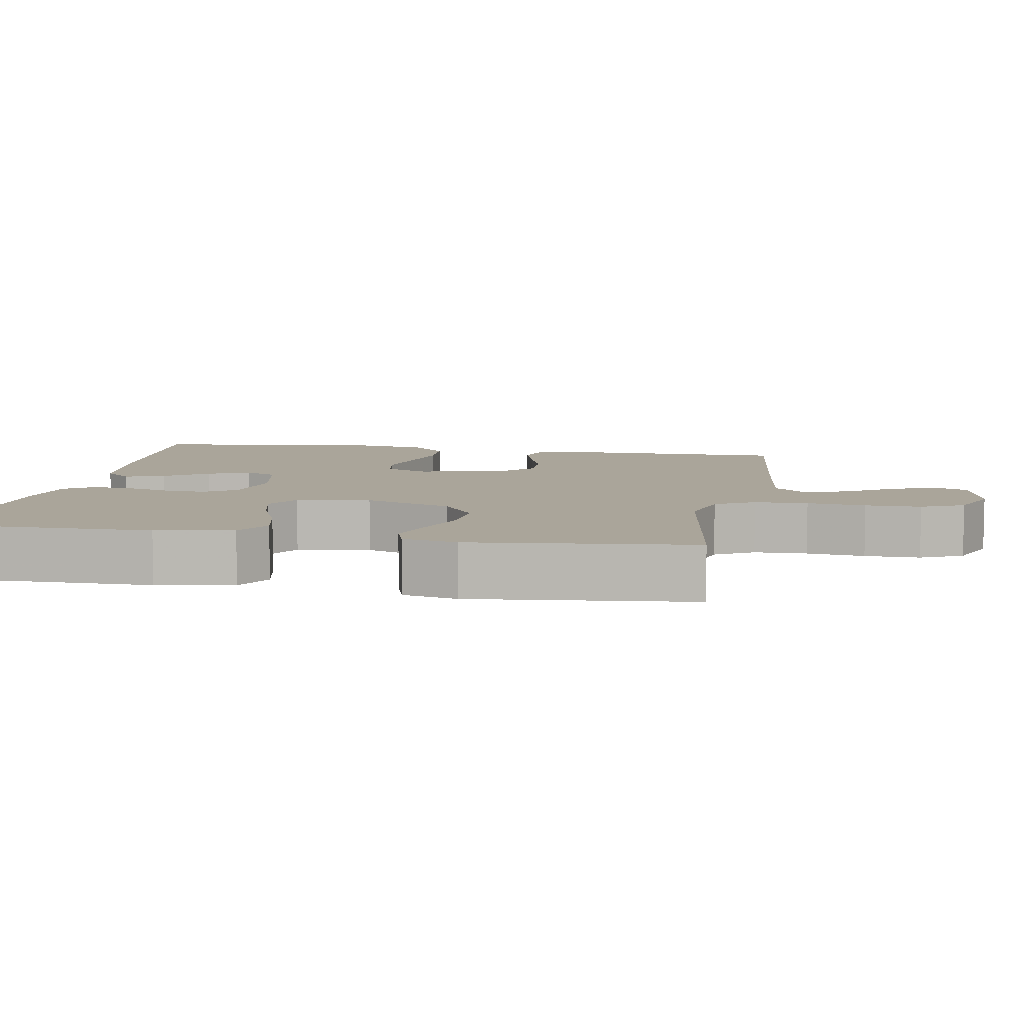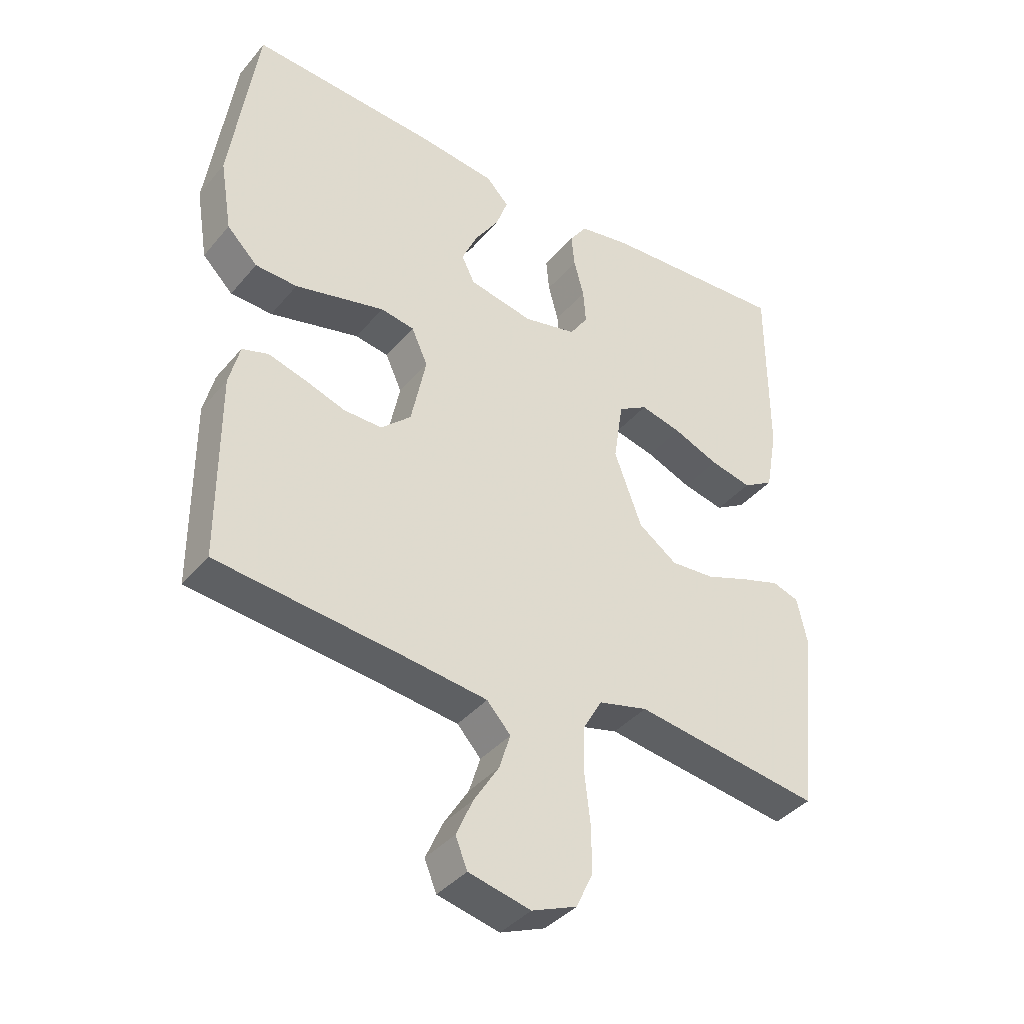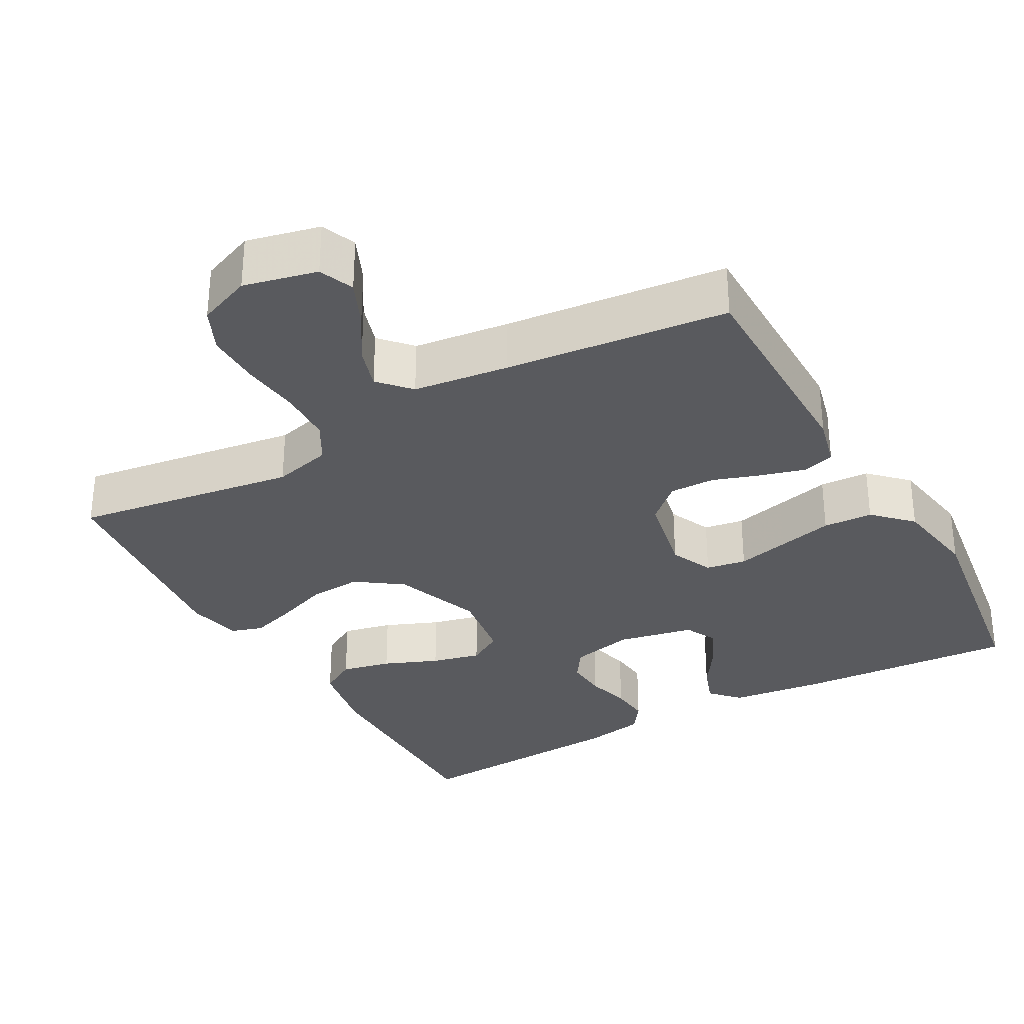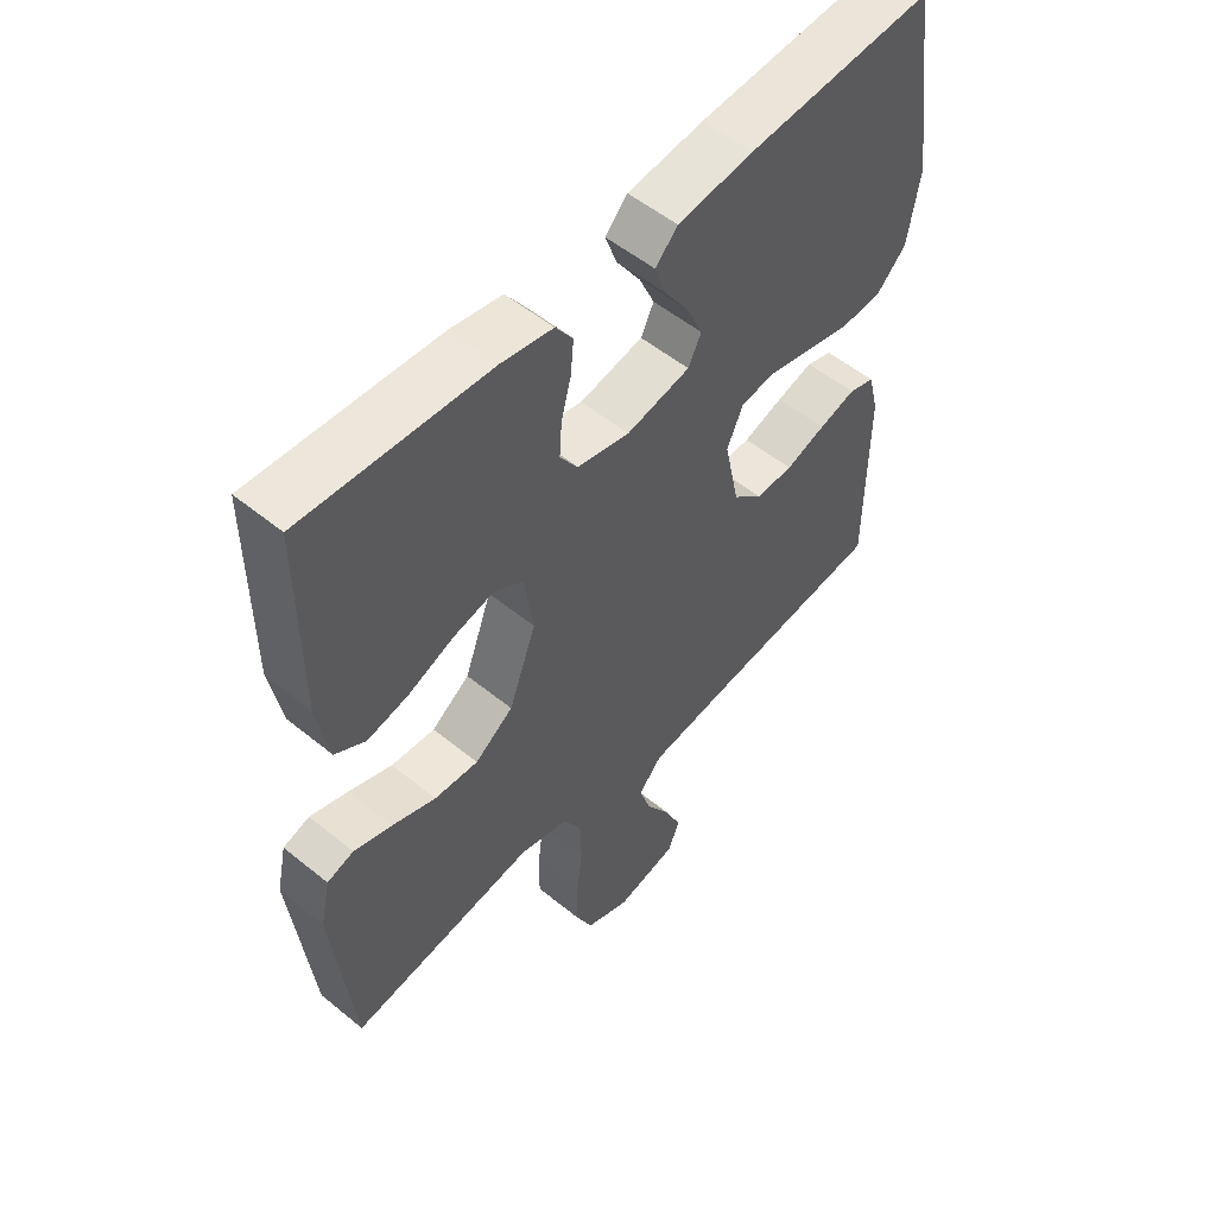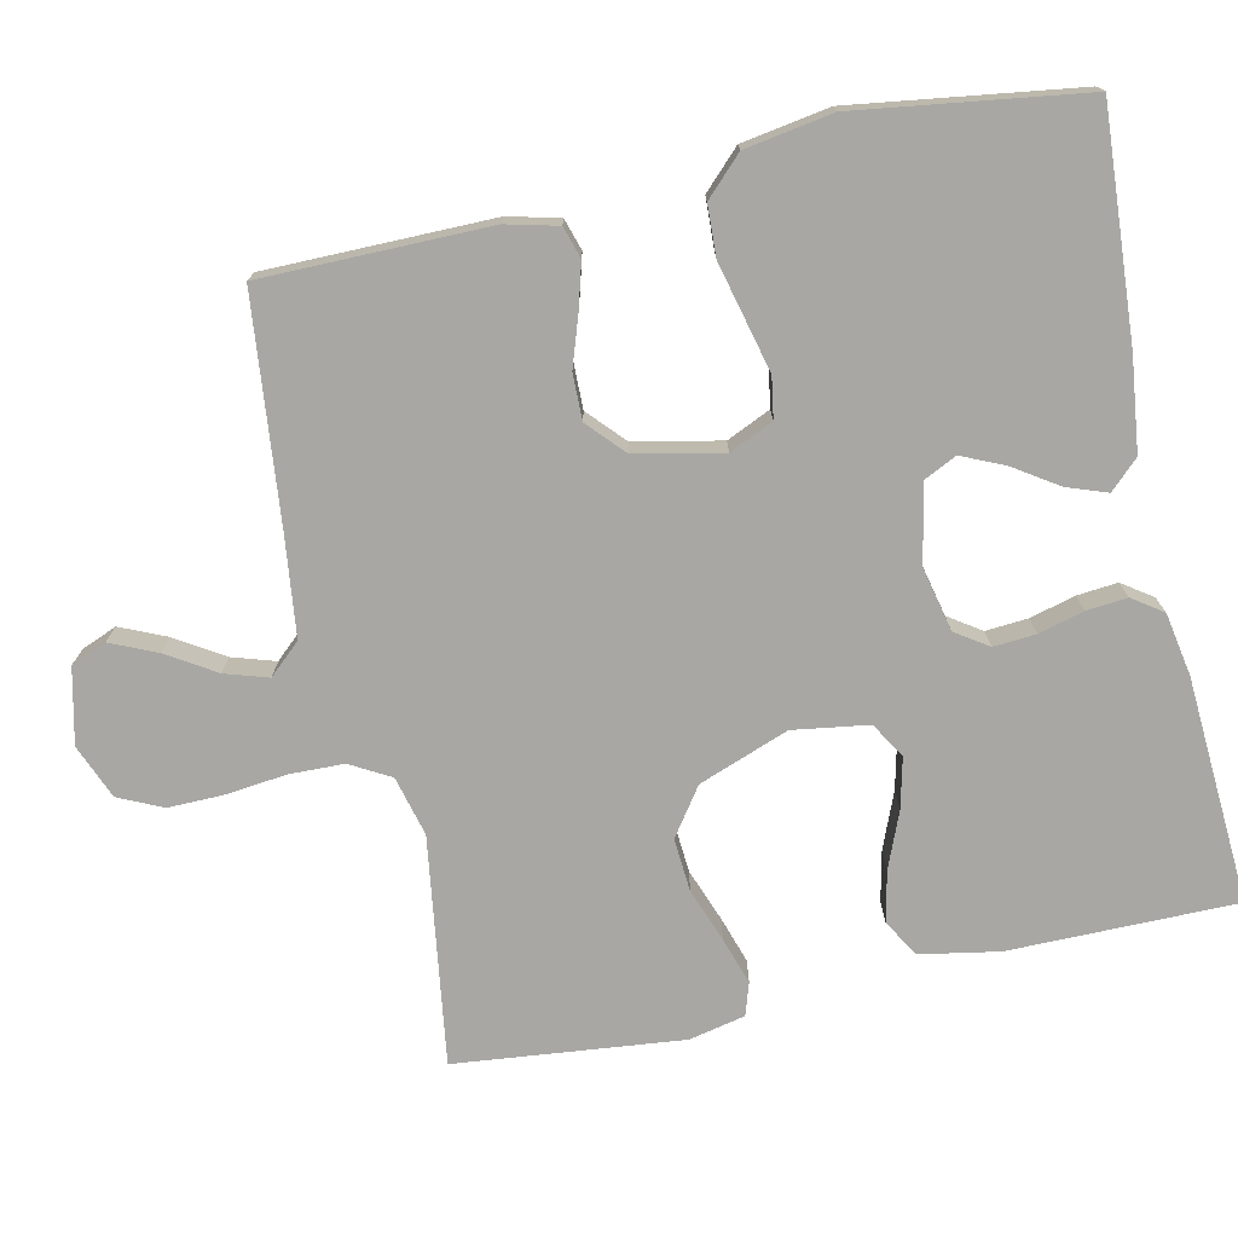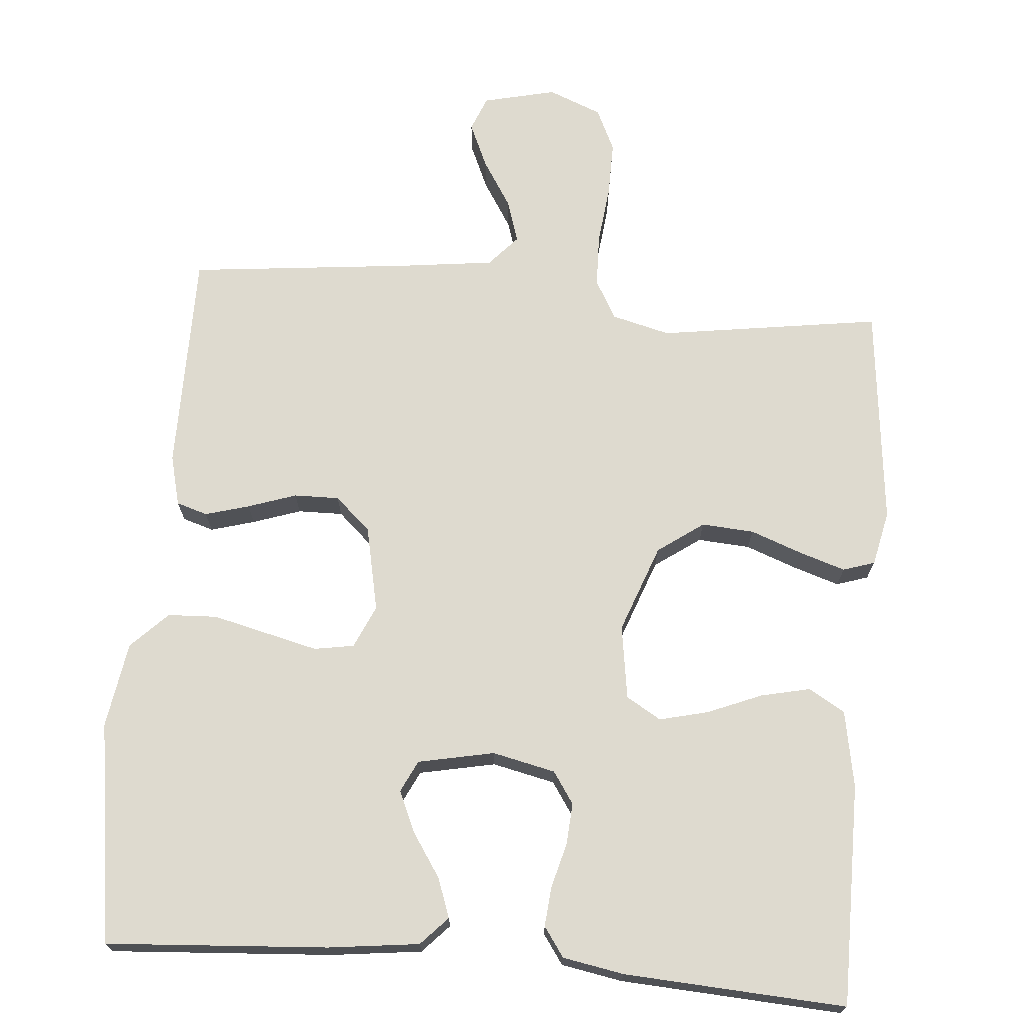
<metadata>
{"format":"obj","ext":"obj","renderer":"f3d","projection":"perspective","resolution":1024,"background":"white","views":[{"elev":7.7,"azim":100.1,"up":"+Y"},{"elev":-39.1,"azim":-35.4,"up":"+Z"},{"elev":-31.8,"azim":-150.8,"up":"+Y"},{"elev":53.7,"azim":131.0,"up":"+Z"},{"elev":-74.5,"azim":-77.6,"up":"+Y"},{"elev":71.0,"azim":4.8,"up":"+Y"}]}
</metadata>
<code>
v -0.5 0.07 -0.5
v -0.501 0.07 -0.2
v -0.484 0.07 -0.132
v -0.442 0.07 -0.119
v -0.382 0.07 -0.136
v -0.317 0.07 -0.158
v -0.256 0.07 -0.159
v -0.208 0.07 -0.115
v -0.184 0.07 0
v -0.21 0.07 0.058
v -0.264 0.07 0.067
v -0.334 0.07 0.05
v -0.408 0.07 0.032
v -0.475 0.07 0.035
v -0.524 0.07 0.084
v -0.543 0.07 0.2
v -0.5 0.07 0.5
v -0.2 0.07 0.48
v -0.077 0.07 0.465
v -0.041 0.07 0.427
v -0.06 0.07 0.374
v -0.099 0.07 0.315
v -0.124 0.07 0.259
v -0.103 0.07 0.216
v 0 0.07 0.195
v 0.085 0.07 0.214
v 0.114 0.07 0.257
v 0.11 0.07 0.313
v 0.094 0.07 0.373
v 0.089 0.07 0.427
v 0.117 0.07 0.467
v 0.2 0.07 0.482
v 0.5 0.07 0.5
v 0.5 0.07 0.2
v 0.481 0.07 0.096
v 0.432 0.07 0.067
v 0.365 0.07 0.082
v 0.292 0.07 0.112
v 0.226 0.07 0.128
v 0.179 0.07 0.1
v 0.164 0.07 0
v 0.208 0.07 -0.119
v 0.27 0.07 -0.163
v 0.341 0.07 -0.158
v 0.411 0.07 -0.132
v 0.473 0.07 -0.112
v 0.516 0.07 -0.126
v 0.532 0.07 -0.2
v 0.5 0.07 -0.5
v 0.2 0.07 -0.456
v 0.121 0.07 -0.476
v 0.091 0.07 -0.529
v 0.089 0.07 -0.601
v 0.098 0.07 -0.68
v 0.099 0.07 -0.755
v 0.072 0.07 -0.813
v 0 0.07 -0.842
v -0.099 0.07 -0.819
v -0.118 0.07 -0.772
v -0.091 0.07 -0.711
v -0.051 0.07 -0.647
v -0.033 0.07 -0.59
v -0.071 0.07 -0.548
v -0.2 0.07 -0.532
v -0.5 0 -0.5
v -0.501 0 -0.2
v -0.484 0 -0.132
v -0.442 0 -0.119
v -0.382 0 -0.136
v -0.317 0 -0.158
v -0.256 0 -0.159
v -0.208 0 -0.115
v -0.184 0 0
v -0.21 0 0.058
v -0.264 0 0.067
v -0.334 0 0.05
v -0.408 0 0.032
v -0.475 0 0.035
v -0.524 0 0.084
v -0.543 0 0.2
v -0.5 0 0.5
v -0.2 0 0.48
v -0.077 0 0.465
v -0.041 0 0.427
v -0.06 0 0.374
v -0.099 0 0.315
v -0.124 0 0.259
v -0.103 0 0.216
v 0 0 0.195
v 0.085 0 0.214
v 0.114 0 0.257
v 0.11 0 0.313
v 0.094 0 0.373
v 0.089 0 0.427
v 0.117 0 0.467
v 0.2 0 0.482
v 0.5 0 0.5
v 0.5 0 0.2
v 0.481 0 0.096
v 0.432 0 0.067
v 0.365 0 0.082
v 0.292 0 0.112
v 0.226 0 0.128
v 0.179 0 0.1
v 0.164 0 0
v 0.208 0 -0.119
v 0.27 0 -0.163
v 0.341 0 -0.158
v 0.411 0 -0.132
v 0.473 0 -0.112
v 0.516 0 -0.126
v 0.532 0 -0.2
v 0.5 0 -0.5
v 0.2 0 -0.456
v 0.121 0 -0.476
v 0.091 0 -0.529
v 0.089 0 -0.601
v 0.098 0 -0.68
v 0.099 0 -0.755
v 0.072 0 -0.813
v 0 0 -0.842
v -0.099 0 -0.819
v -0.118 0 -0.772
v -0.091 0 -0.711
v -0.051 0 -0.647
v -0.033 0 -0.59
v -0.071 0 -0.548
v -0.2 0 -0.532
f 59 60 61
f 58 59 61
f 57 58 61
f 56 57 61
f 55 56 61
f 54 55 61
f 53 54 61
f 52 53 61 62
f 51 52 62 63
f 48 49 50
f 47 48 50
f 46 47 50
f 45 46 50
f 44 45 50
f 43 44 50 51
f 51 63 64
f 43 51 64
f 42 43 64
f 36 37 38
f 35 36 38
f 34 35 38
f 33 34 38
f 32 33 38
f 31 32 38
f 30 31 38
f 29 30 38
f 28 29 38
f 27 28 38 39
f 26 27 39 40
f 20 21 22
f 19 20 22
f 18 19 22
f 17 18 22
f 16 17 22
f 15 16 22
f 14 15 22
f 13 14 22
f 12 13 22
f 11 12 22 23
f 10 11 23 24
f 4 5 6
f 3 4 6
f 2 3 6
f 1 2 6
f 64 1 6
f 64 6 7
f 64 7 8
f 42 64 8
f 41 42 8
f 41 8 9
f 40 41 9
f 26 40 9
f 25 26 9
f 9 10 24 25
f 125 124 123
f 125 123 122
f 125 122 121
f 125 121 120
f 125 120 119
f 125 119 118
f 125 118 117
f 126 125 117 116
f 127 126 116 115
f 114 113 112
f 114 112 111
f 114 111 110
f 114 110 109
f 114 109 108
f 115 114 108 107
f 128 127 115
f 128 115 107
f 128 107 106
f 102 101 100
f 102 100 99
f 102 99 98
f 102 98 97
f 102 97 96
f 102 96 95
f 102 95 94
f 102 94 93
f 102 93 92
f 103 102 92 91
f 104 103 91 90
f 86 85 84
f 86 84 83
f 86 83 82
f 86 82 81
f 86 81 80
f 86 80 79
f 86 79 78
f 86 78 77
f 86 77 76
f 87 86 76 75
f 88 87 75 74
f 70 69 68
f 70 68 67
f 70 67 66
f 70 66 65
f 70 65 128
f 71 70 128
f 72 71 128
f 72 128 106
f 72 106 105
f 73 72 105
f 73 105 104
f 73 104 90
f 73 90 89
f 89 88 74 73
f 1 65 66 2
f 2 66 67 3
f 3 67 68 4
f 4 68 69 5
f 5 69 70 6
f 6 70 71 7
f 7 71 72 8
f 8 72 73 9
f 9 73 74 10
f 10 74 75 11
f 11 75 76 12
f 12 76 77 13
f 13 77 78 14
f 14 78 79 15
f 15 79 80 16
f 16 80 81 17
f 17 81 82 18
f 18 82 83 19
f 19 83 84 20
f 20 84 85 21
f 21 85 86 22
f 22 86 87 23
f 23 87 88 24
f 24 88 89 25
f 25 89 90 26
f 26 90 91 27
f 27 91 92 28
f 28 92 93 29
f 29 93 94 30
f 30 94 95 31
f 31 95 96 32
f 32 96 97 33
f 33 97 98 34
f 34 98 99 35
f 35 99 100 36
f 36 100 101 37
f 37 101 102 38
f 38 102 103 39
f 39 103 104 40
f 40 104 105 41
f 41 105 106 42
f 42 106 107 43
f 43 107 108 44
f 44 108 109 45
f 45 109 110 46
f 46 110 111 47
f 47 111 112 48
f 48 112 113 49
f 49 113 114 50
f 50 114 115 51
f 51 115 116 52
f 52 116 117 53
f 53 117 118 54
f 54 118 119 55
f 55 119 120 56
f 56 120 121 57
f 57 121 122 58
f 58 122 123 59
f 59 123 124 60
f 60 124 125 61
f 61 125 126 62
f 62 126 127 63
f 63 127 128 64
f 64 128 65 1

</code>
